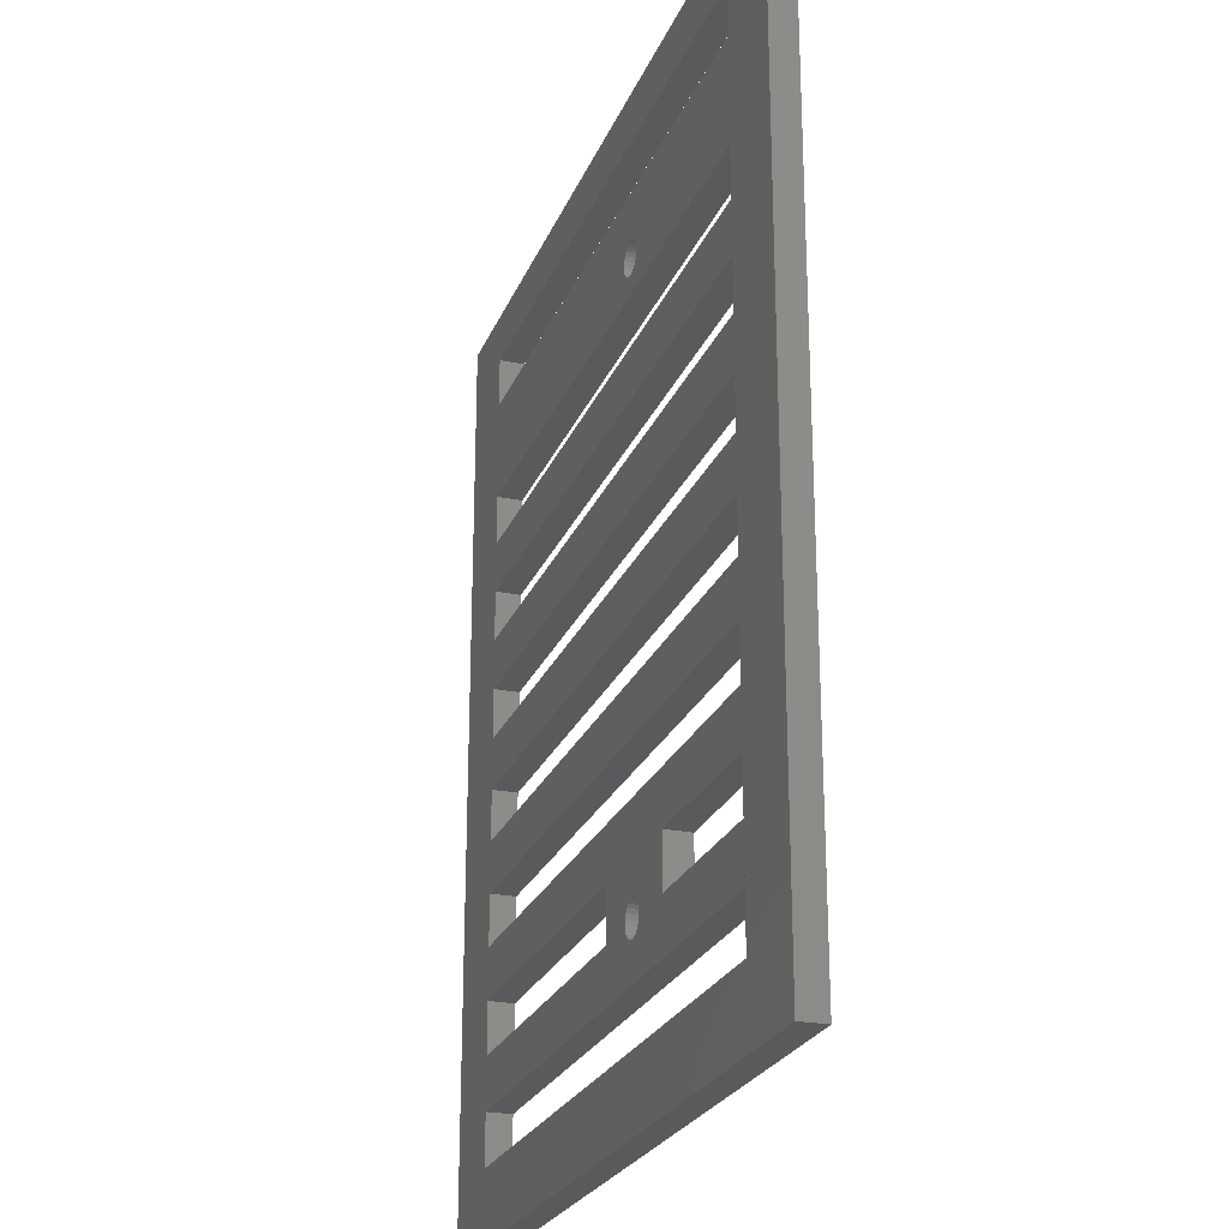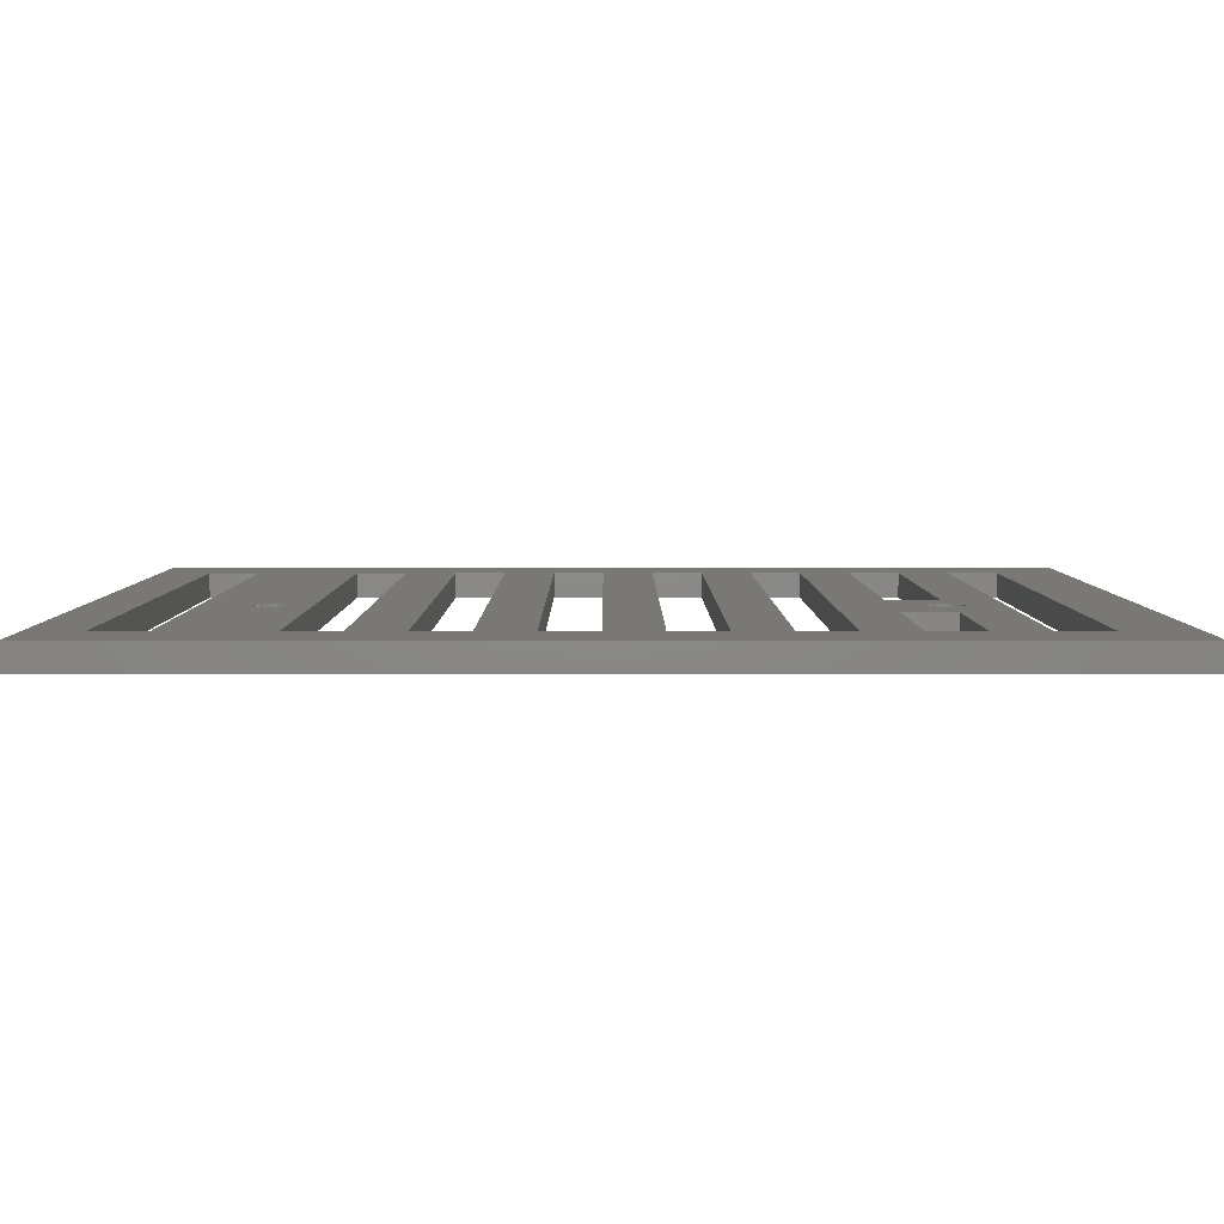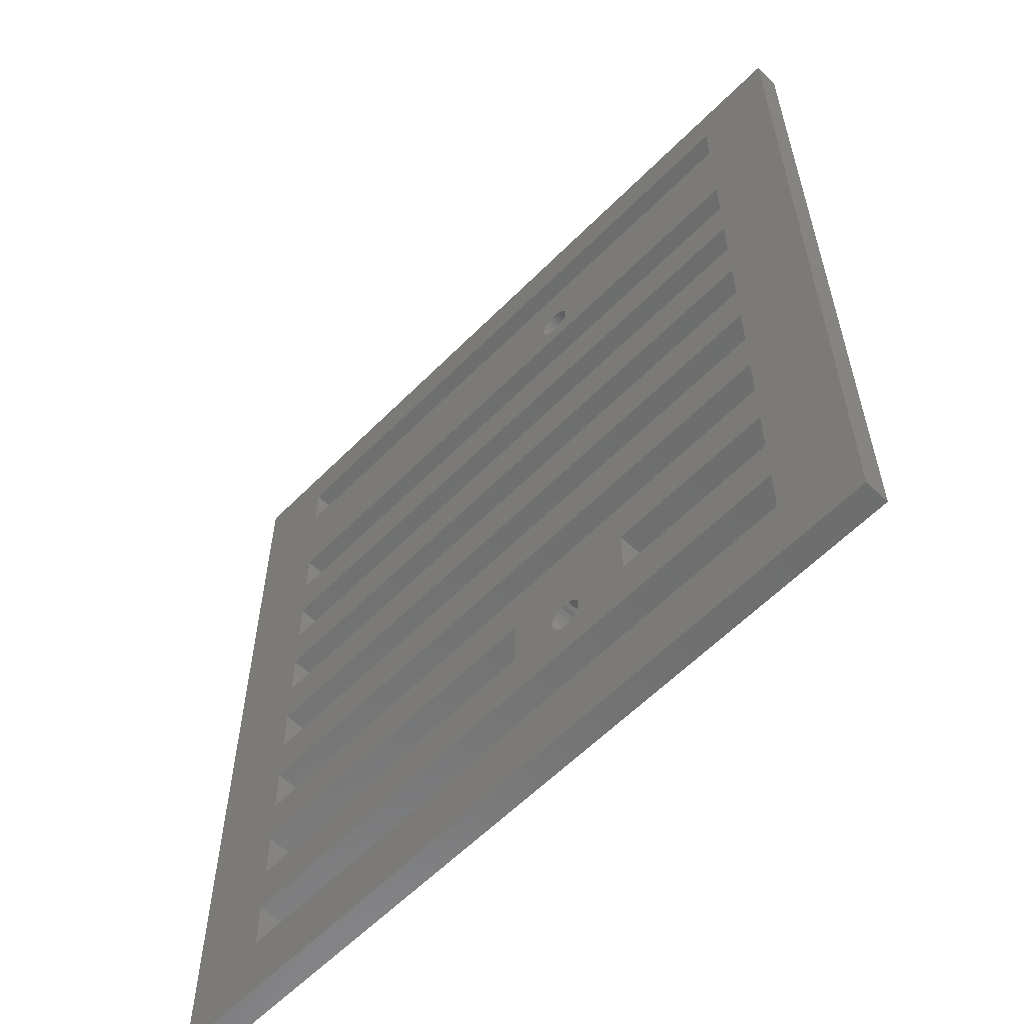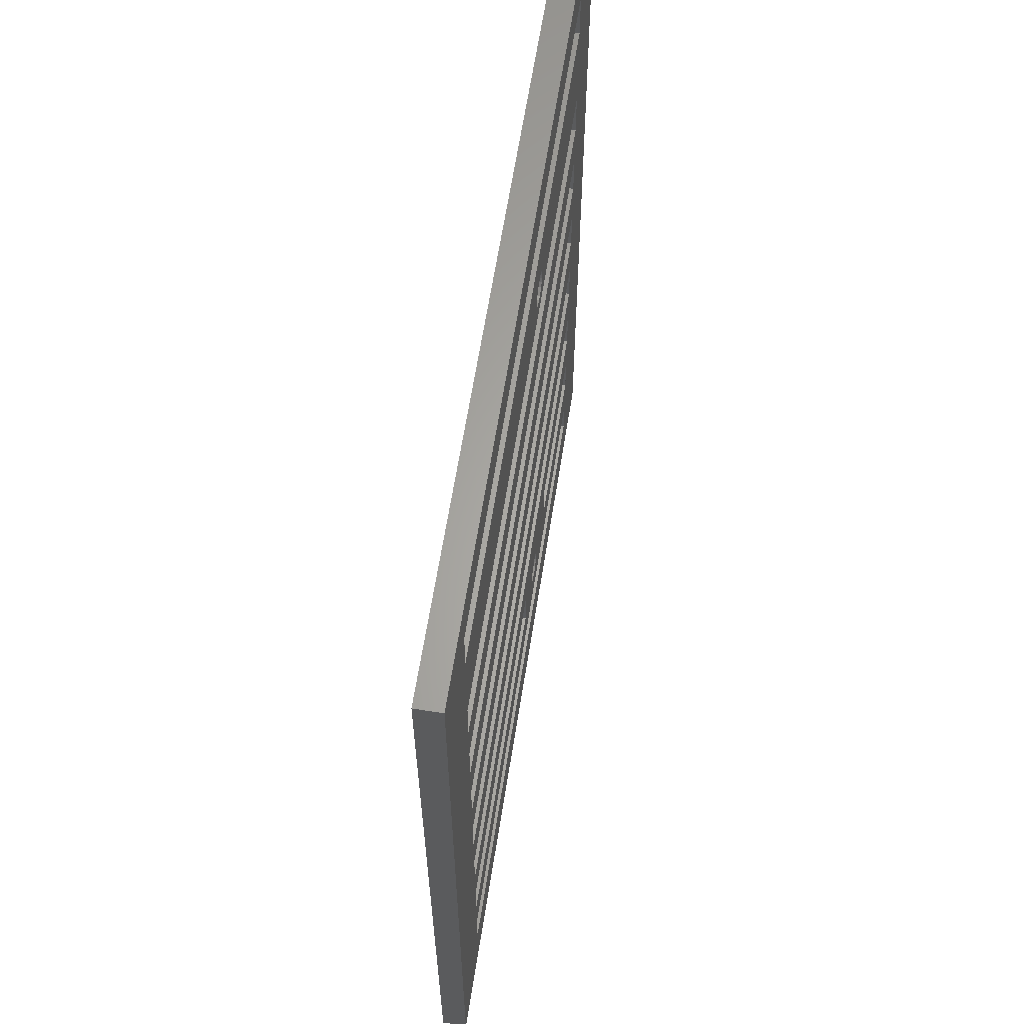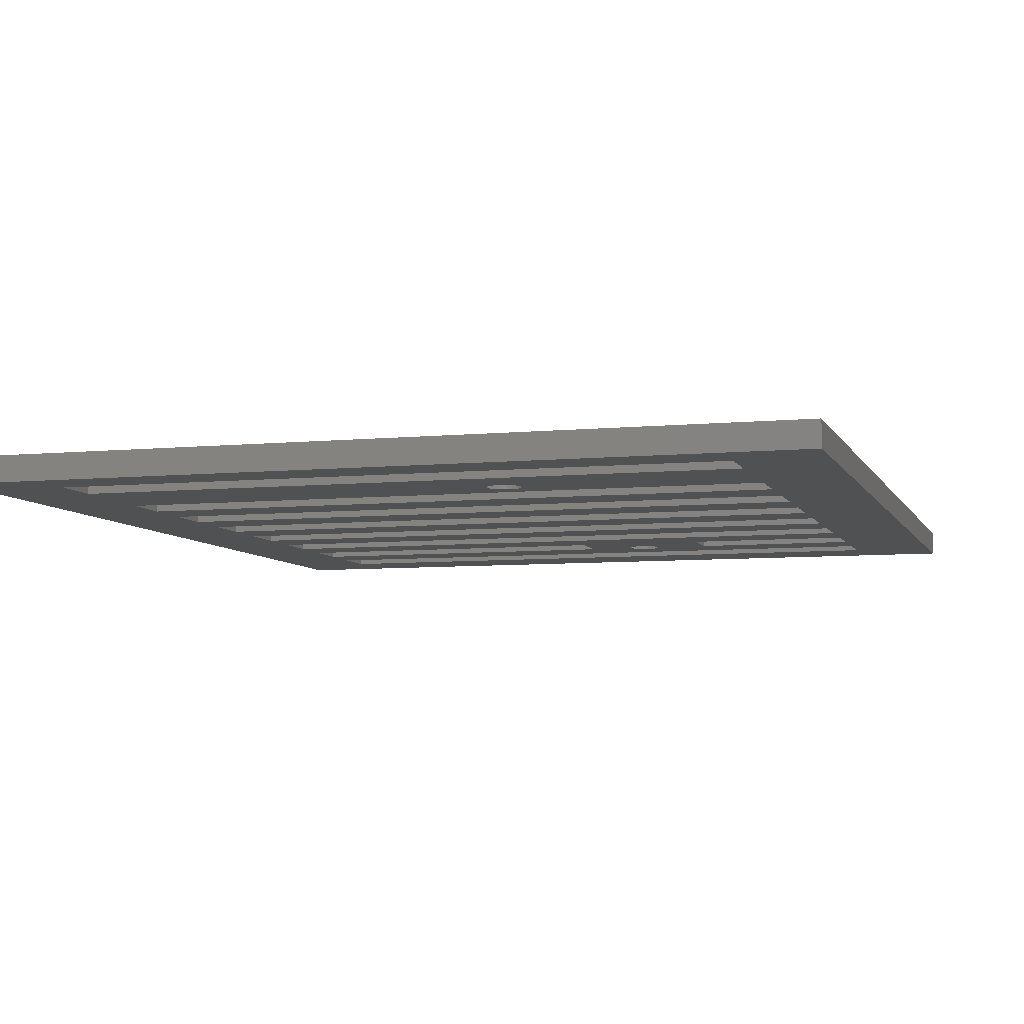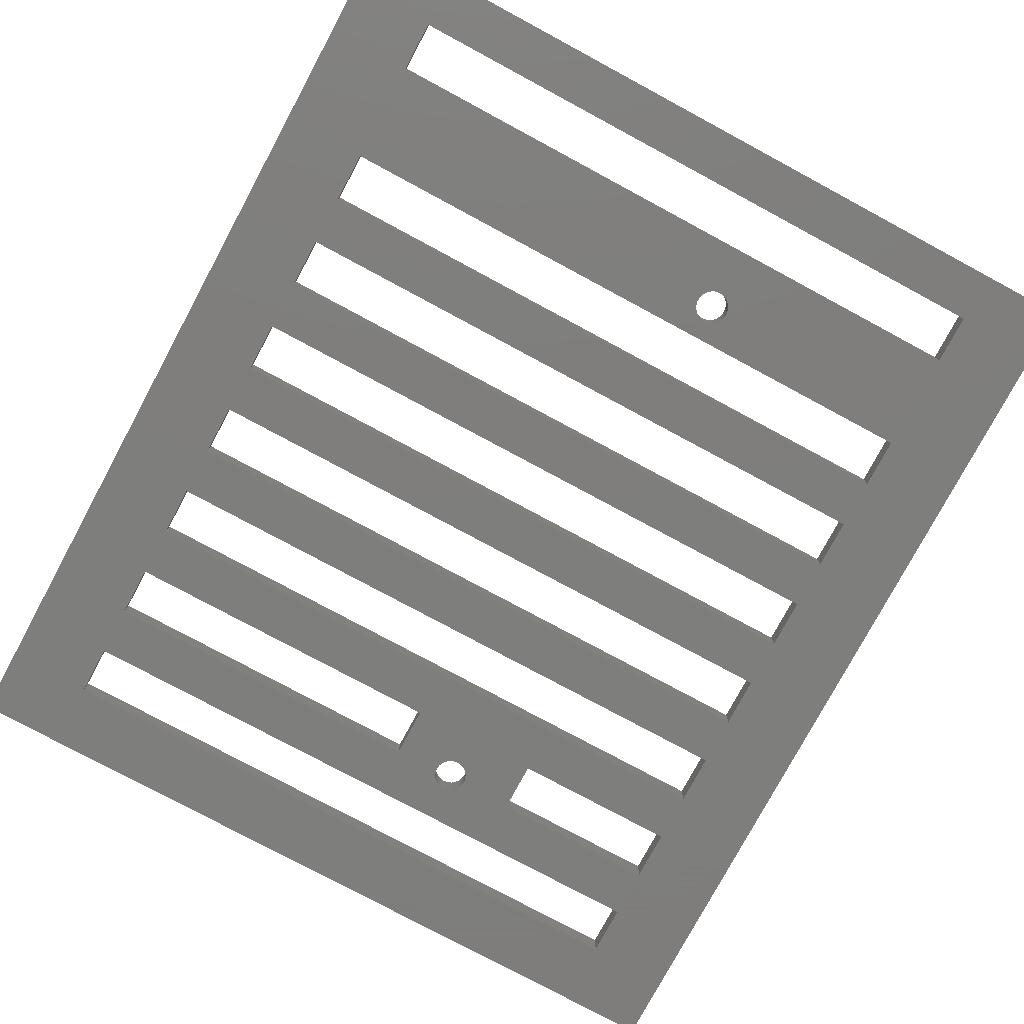
<metadata>
{"format":"stl","ext":"stl","renderer":"f3d","projection":"perspective","resolution":1024,"background":"white","views":[{"elev":-24.4,"azim":-108.5,"up":"+Y"},{"elev":4.9,"azim":-90.1,"up":"+Z"},{"elev":-59.6,"azim":-134.2,"up":"+Y"},{"elev":63.4,"azim":99.0,"up":"+Y"},{"elev":-6.7,"azim":-163.6,"up":"+Z"},{"elev":-77.9,"azim":151.7,"up":"+Z"}]}
</metadata>
<code>
# stl→obj: 178 verts, 396 faces
v 607.1 -23.25 2
v 607.1 -78.25 0.5
v 607.1 -78.25 2
v 607.1 -23.25 0.5
v 655.1 -78.25 2
v 655.1 -78.25 0.5
v 655.1 -23.25 0.5
v 655.1 -23.25 2
v 612.1 -29.25 0.5
v 626.3 -32.1 0.5
v 612.1 -35.25 0.5
v 650.1 -29.25 0.5
v 626 -32.17 0.5
v 625.8 -32.3 0.5
v 625.6 -32.48 0.5
v 625.5 -32.7 0.5
v 625.4 -32.96 0.5
v 625.4 -33.22 0.5
v 626.5 -32.11 0.5
v 626.8 -32.18 0.5
v 627 -32.31 0.5
v 627.2 -32.5 0.5
v 627.3 -32.72 0.5
v 627.4 -32.98 0.5
v 612.1 -26.25 0.5
v 650.1 -26.25 0.5
v 650.1 -35.25 0.5
v 650.1 -38.25 0.5
v 650.1 -41.25 0.5
v 650.1 -44.25 0.5
v 650.1 -47.25 0.5
v 650.1 -50.25 0.5
v 650.1 -53.25 0.5
v 650.1 -56.25 0.5
v 650.1 -59.25 0.5
v 650.1 -62.25 0.5
v 650.1 -65.25 0.5
v 650.1 -68.25 0.5
v 650.1 -71.25 0.5
v 650.1 -74.25 0.5
v 612.1 -74.25 0.5
v 612.1 -38.25 0.5
v 612.1 -41.25 0.5
v 612.1 -44.25 0.5
v 612.1 -47.25 0.5
v 612.1 -50.25 0.5
v 612.1 -53.25 0.5
v 612.1 -56.25 0.5
v 612.1 -59.25 0.5
v 612.1 -62.25 0.5
v 612.1 -65.25 0.5
v 612.1 -68.25 0.5
v 612.1 -71.25 0.5
v 622.1 -68.25 0.5
v 626.1 -69.06 0.5
v 626.4 -69.1 0.5
v 625.9 -68.96 0.5
v 625.7 -68.8 0.5
v 625.5 -68.6 0.5
v 625.4 -68.36 0.5
v 625.4 -68.1 0.5
v 626.6 -69.06 0.5
v 626.9 -68.96 0.5
v 627.1 -68.8 0.5
v 627.3 -68.6 0.5
v 627.4 -68.36 0.5
v 627.4 -68.1 0.5
v 630.1 -68.25 0.5
v 630.1 -65.25 0.5
v 622.1 -65.25 0.5
v 625.9 -67.23 0.5
v 625.7 -67.39 0.5
v 625.5 -67.6 0.5
v 625.4 -67.84 0.5
v 626.1 -67.13 0.5
v 626.4 -67.1 0.5
v 626.6 -67.13 0.5
v 626.9 -67.23 0.5
v 627.1 -67.39 0.5
v 627.3 -67.6 0.5
v 627.4 -67.84 0.5
v 626.2 -34.09 0.5
v 626 -34.02 0.5
v 625.8 -33.88 0.5
v 625.6 -33.7 0.5
v 625.5 -33.47 0.5
v 626.5 -34.09 0.5
v 626.8 -34.03 0.5
v 627 -33.9 0.5
v 627.2 -33.71 0.5
v 627.3 -33.49 0.5
v 627.4 -33.24 0.5
v 625.5 -68.6 2
v 625.4 -68.36 2
v 625.4 -68.25 2
v 625.4 -68.1 2
v 625.4 -67.84 2
v 625.5 -67.6 2
v 627.1 -67.39 2
v 626.9 -67.23 2
v 627.4 -67.84 2
v 627.4 -68.1 2
v 627.4 -68.36 2
v 627.3 -68.6 2
v 627.1 -68.8 2
v 626.1 -69.06 2
v 626.4 -69.1 2
v 625.7 -68.8 2
v 627.3 -67.6 2
v 625.9 -68.96 2
v 627.4 -68.25 2
v 626.6 -69.06 2
v 626.9 -68.96 2
v 626.4 -67.1 2
v 626.1 -67.13 2
v 626.6 -67.13 2
v 625.7 -67.39 2
v 625.9 -67.23 2
v 650.1 -26.25 2
v 650.1 -29.25 2
v 612.1 -26.25 2
v 612.1 -29.25 2
v 612.1 -35.25 2
v 650.1 -35.25 2
v 612.1 -38.25 2
v 650.1 -38.25 2
v 612.1 -41.25 2
v 650.1 -41.25 2
v 612.1 -44.25 2
v 650.1 -44.25 2
v 650.1 -47.25 2
v 612.1 -47.25 2
v 612.1 -50.25 2
v 650.1 -50.25 2
v 650.1 -53.25 2
v 612.1 -53.25 2
v 612.1 -56.25 2
v 650.1 -56.25 2
v 650.1 -59.25 2
v 612.1 -59.25 2
v 612.1 -62.25 2
v 650.1 -62.25 2
v 650.1 -71.25 2
v 612.1 -71.25 2
v 612.1 -74.25 2
v 650.1 -74.25 2
v 622.1 -65.25 2
v 622.1 -68.25 2
v 630.1 -68.25 2
v 630.1 -65.25 2
v 650.1 -65.25 2
v 650.1 -68.25 2
v 612.1 -68.25 2
v 612.1 -65.25 2
v 626 -34.02 2
v 626.2 -34.09 2
v 625.8 -33.88 2
v 625.6 -33.7 2
v 625.5 -33.47 2
v 625.4 -33.22 2
v 626.5 -34.09 2
v 626.8 -34.03 2
v 627 -33.9 2
v 627.2 -33.71 2
v 627.3 -33.49 2
v 627.4 -33.24 2
v 627.4 -32.98 2
v 626.3 -32.1 2
v 626 -32.17 2
v 625.8 -32.3 2
v 625.6 -32.48 2
v 625.5 -32.7 2
v 625.4 -32.96 2
v 626.5 -32.11 2
v 626.8 -32.18 2
v 627 -32.31 2
v 627.2 -32.5 2
v 627.3 -32.72 2
f 1 2 3
f 2 1 4
f 5 2 6
f 2 5 3
f 7 5 6
f 5 7 8
f 9 10 11
f 10 9 12
f 11 10 13
f 11 13 14
f 11 14 15
f 11 15 16
f 11 16 17
f 11 17 18
f 10 12 19
f 19 12 20
f 20 12 21
f 21 12 22
f 22 12 23
f 23 12 24
f 4 25 2
f 25 4 7
f 25 7 26
f 26 7 12
f 12 7 27
f 27 7 28
f 28 7 29
f 29 7 30
f 30 7 31
f 31 7 32
f 32 7 33
f 33 7 34
f 34 7 35
f 35 7 36
f 36 7 37
f 37 7 38
f 38 7 39
f 39 7 40
f 2 41 6
f 41 2 25
f 41 25 9
f 41 9 11
f 41 11 42
f 41 42 43
f 41 43 44
f 41 44 45
f 41 45 46
f 41 46 47
f 41 47 48
f 41 48 49
f 41 49 50
f 41 50 51
f 41 51 52
f 41 52 53
f 6 41 40
f 6 40 7
f 54 53 52
f 53 54 55
f 53 55 56
f 53 56 39
f 55 54 57
f 57 54 58
f 58 54 59
f 59 54 60
f 60 54 61
f 39 56 62
f 39 62 63
f 39 63 64
f 39 64 65
f 39 65 66
f 39 66 67
f 39 67 68
f 68 67 69
f 39 68 38
f 36 51 50
f 51 36 70
f 70 36 69
f 70 69 54
f 54 69 71
f 54 71 72
f 54 72 73
f 54 73 74
f 54 74 61
f 71 69 75
f 75 69 76
f 76 69 77
f 77 69 78
f 78 69 79
f 79 69 80
f 80 69 81
f 81 69 67
f 69 36 37
f 34 49 48
f 49 34 35
f 32 47 46
f 47 32 33
f 30 45 44
f 45 30 31
f 28 43 42
f 43 28 29
f 11 82 27
f 82 11 83
f 83 11 84
f 84 11 85
f 85 11 86
f 86 11 18
f 27 82 87
f 27 87 88
f 27 88 89
f 27 89 90
f 27 90 91
f 27 91 92
f 27 92 24
f 27 24 12
f 1 7 4
f 7 1 8
f 60 93 59
f 93 60 94
f 61 94 60
f 94 61 95
f 95 61 96
f 74 96 61
f 96 74 97
f 73 97 74
f 97 73 98
f 99 78 79
f 78 99 100
f 101 67 102
f 67 101 81
f 103 65 104
f 65 103 66
f 104 64 105
f 64 104 65
f 106 56 55
f 56 106 107
f 59 108 58
f 108 59 93
f 109 81 101
f 81 109 80
f 110 55 57
f 55 110 106
f 108 57 58
f 57 108 110
f 111 66 103
f 66 111 67
f 67 111 102
f 112 63 62
f 63 112 113
f 99 80 109
f 80 99 79
f 114 75 76
f 75 114 115
f 116 76 77
f 76 116 114
f 72 98 73
f 98 72 117
f 113 64 63
f 64 113 105
f 118 72 71
f 72 118 117
f 100 77 78
f 77 100 116
f 107 62 56
f 62 107 112
f 115 71 75
f 71 115 118
f 119 12 120
f 12 119 26
f 26 121 25
f 121 26 119
f 25 122 9
f 122 25 121
f 122 12 9
f 12 122 120
f 27 123 11
f 123 27 124
f 11 125 42
f 125 11 123
f 125 28 42
f 28 125 126
f 124 28 126
f 28 124 27
f 29 127 43
f 127 29 128
f 43 129 44
f 129 43 127
f 129 30 44
f 30 129 130
f 128 30 130
f 30 128 29
f 131 45 31
f 45 131 132
f 45 133 46
f 133 45 132
f 133 32 46
f 32 133 134
f 131 32 134
f 32 131 31
f 135 47 33
f 47 135 136
f 47 137 48
f 137 47 136
f 137 34 48
f 34 137 138
f 135 34 138
f 34 135 33
f 139 49 35
f 49 139 140
f 49 141 50
f 141 49 140
f 50 142 36
f 142 50 141
f 139 36 142
f 36 139 35
f 143 53 39
f 53 143 144
f 53 145 41
f 145 53 144
f 41 146 40
f 146 41 145
f 143 40 146
f 40 143 39
f 95 147 148
f 147 95 96
f 149 102 111
f 147 118 150
f 118 147 117
f 117 147 98
f 98 147 97
f 97 147 96
f 150 118 115
f 150 115 114
f 150 114 116
f 150 116 100
f 150 100 99
f 150 99 109
f 150 109 101
f 150 101 102
f 150 102 149
f 151 69 37
f 69 151 150
f 69 149 68
f 149 69 150
f 149 38 68
f 38 149 152
f 151 38 152
f 38 151 37
f 153 54 52
f 54 153 148
f 147 54 148
f 54 147 70
f 147 51 70
f 51 147 154
f 51 153 52
f 153 51 154
f 123 155 122
f 155 123 156
f 156 123 124
f 122 155 157
f 122 157 158
f 122 158 159
f 122 159 160
f 156 124 161
f 161 124 162
f 162 124 163
f 163 124 164
f 164 124 165
f 165 124 166
f 166 124 167
f 3 145 1
f 145 3 5
f 145 5 146
f 146 5 143
f 143 5 152
f 152 5 151
f 151 5 142
f 142 5 139
f 139 5 138
f 138 5 135
f 135 5 134
f 134 5 131
f 131 5 130
f 130 5 128
f 128 5 126
f 126 5 124
f 124 5 120
f 120 5 119
f 1 121 8
f 121 1 145
f 121 145 144
f 121 144 153
f 121 153 154
f 121 154 141
f 121 141 140
f 121 140 137
f 121 137 136
f 121 136 133
f 121 133 132
f 121 132 129
f 121 129 127
f 121 127 125
f 121 125 123
f 121 123 122
f 8 121 119
f 8 119 5
f 122 168 120
f 168 122 169
f 169 122 170
f 170 122 171
f 171 122 172
f 172 122 173
f 173 122 160
f 120 168 174
f 120 174 175
f 120 175 176
f 120 176 177
f 120 177 178
f 120 178 167
f 120 167 124
f 128 125 127
f 125 128 126
f 131 129 132
f 129 131 130
f 135 133 136
f 133 135 134
f 139 137 140
f 137 139 138
f 147 141 154
f 141 147 142
f 142 147 150
f 142 150 151
f 143 153 144
f 153 143 107
f 153 107 106
f 153 106 148
f 148 106 110
f 148 110 108
f 148 108 93
f 148 93 94
f 148 94 95
f 107 143 112
f 112 143 113
f 113 143 105
f 105 143 104
f 104 143 103
f 103 143 111
f 111 143 149
f 149 143 152
f 169 14 13
f 14 169 170
f 156 87 82
f 87 156 161
f 161 88 87
f 88 161 162
f 85 157 84
f 157 85 158
f 17 160 18
f 160 17 173
f 15 172 16
f 172 15 171
f 170 15 14
f 15 170 171
f 157 83 84
f 83 157 155
f 18 159 86
f 159 18 160
f 86 158 85
f 158 86 159
f 155 82 83
f 82 155 156
f 16 173 17
f 173 16 172
f 175 19 20
f 19 175 174
f 176 20 21
f 20 176 175
f 174 10 19
f 10 174 168
f 165 90 164
f 90 165 91
f 178 24 167
f 24 178 23
f 177 23 178
f 23 177 22
f 162 89 88
f 89 162 163
f 163 90 89
f 90 163 164
f 167 92 166
f 92 167 24
f 166 91 165
f 91 166 92
f 176 22 177
f 22 176 21
f 168 13 10
f 13 168 169

</code>
